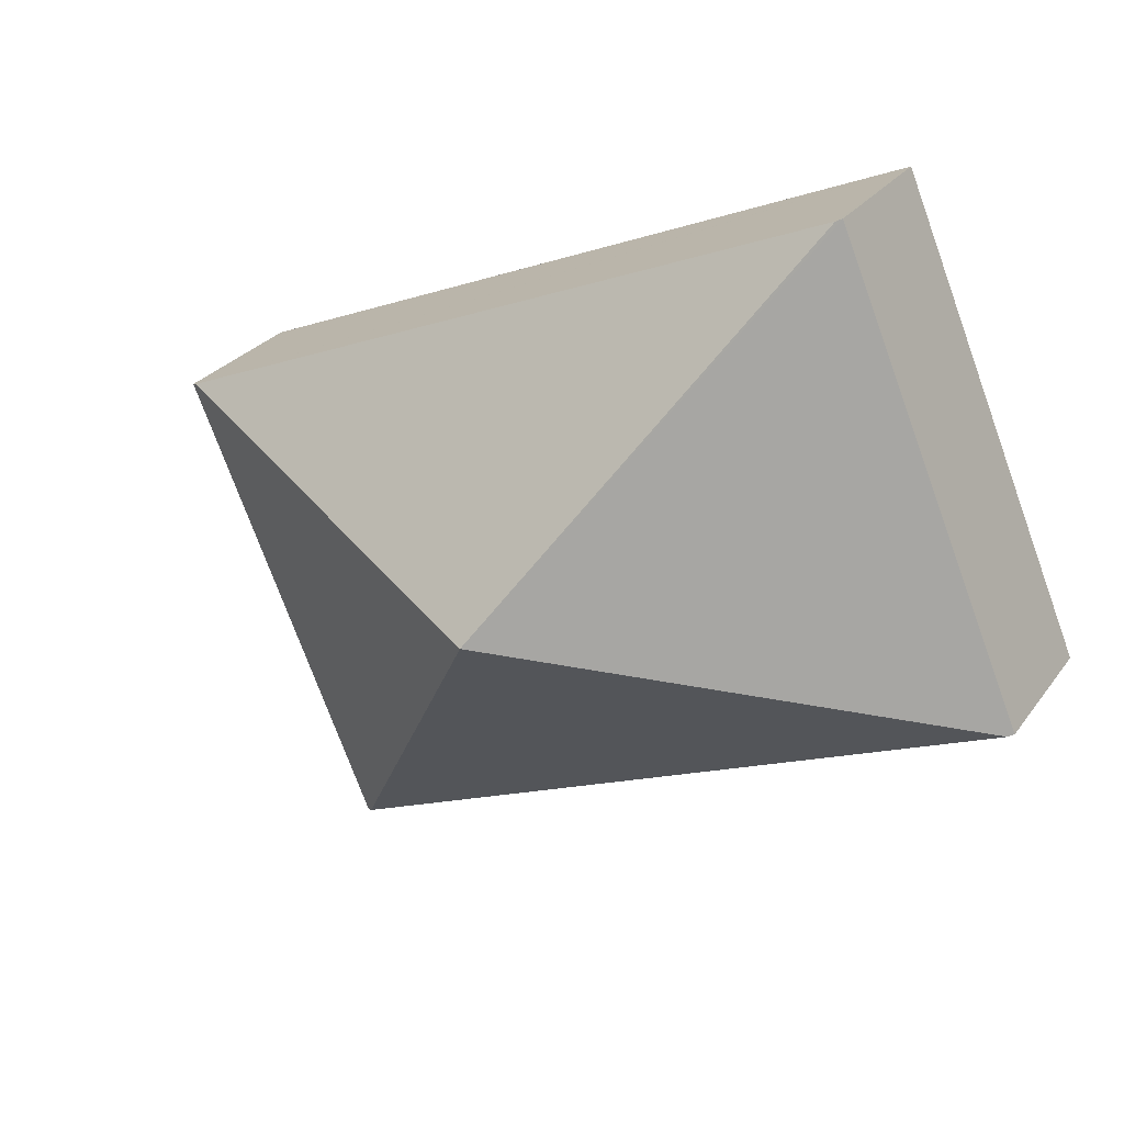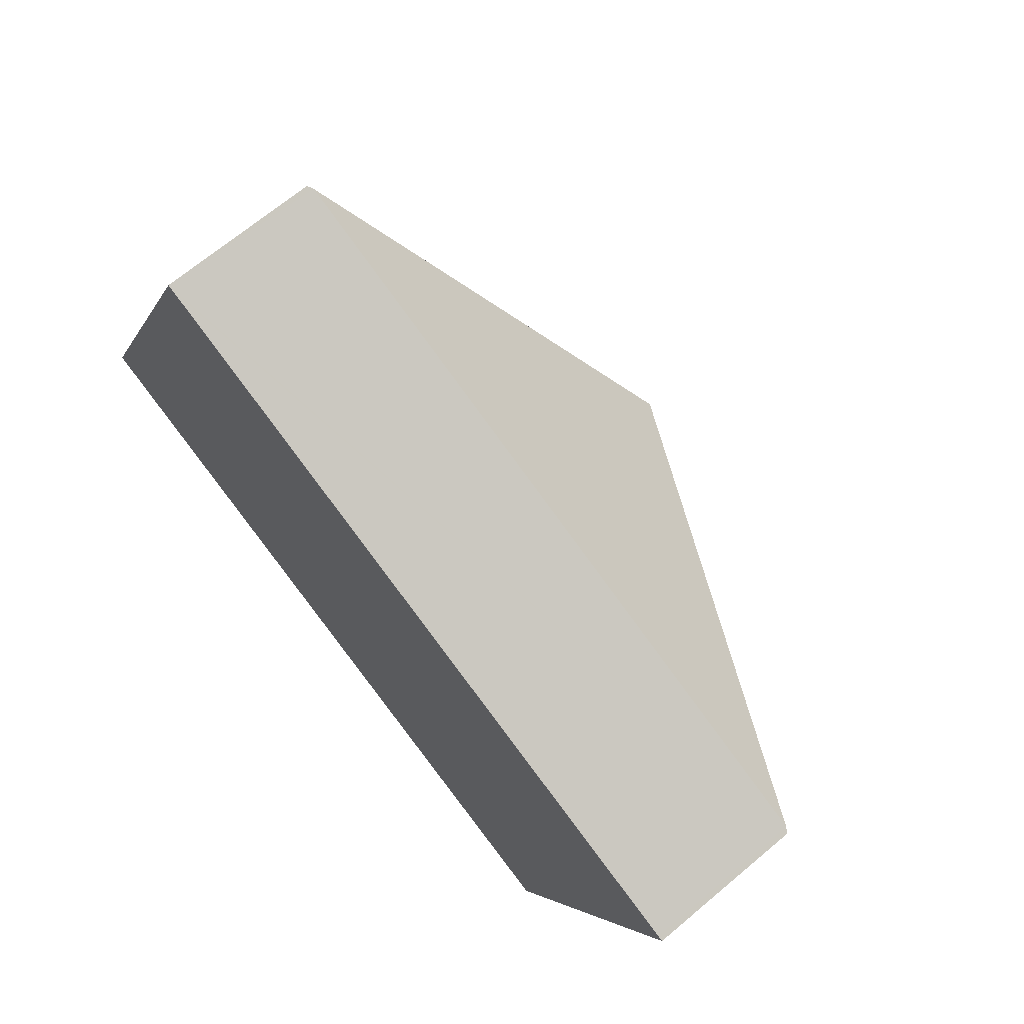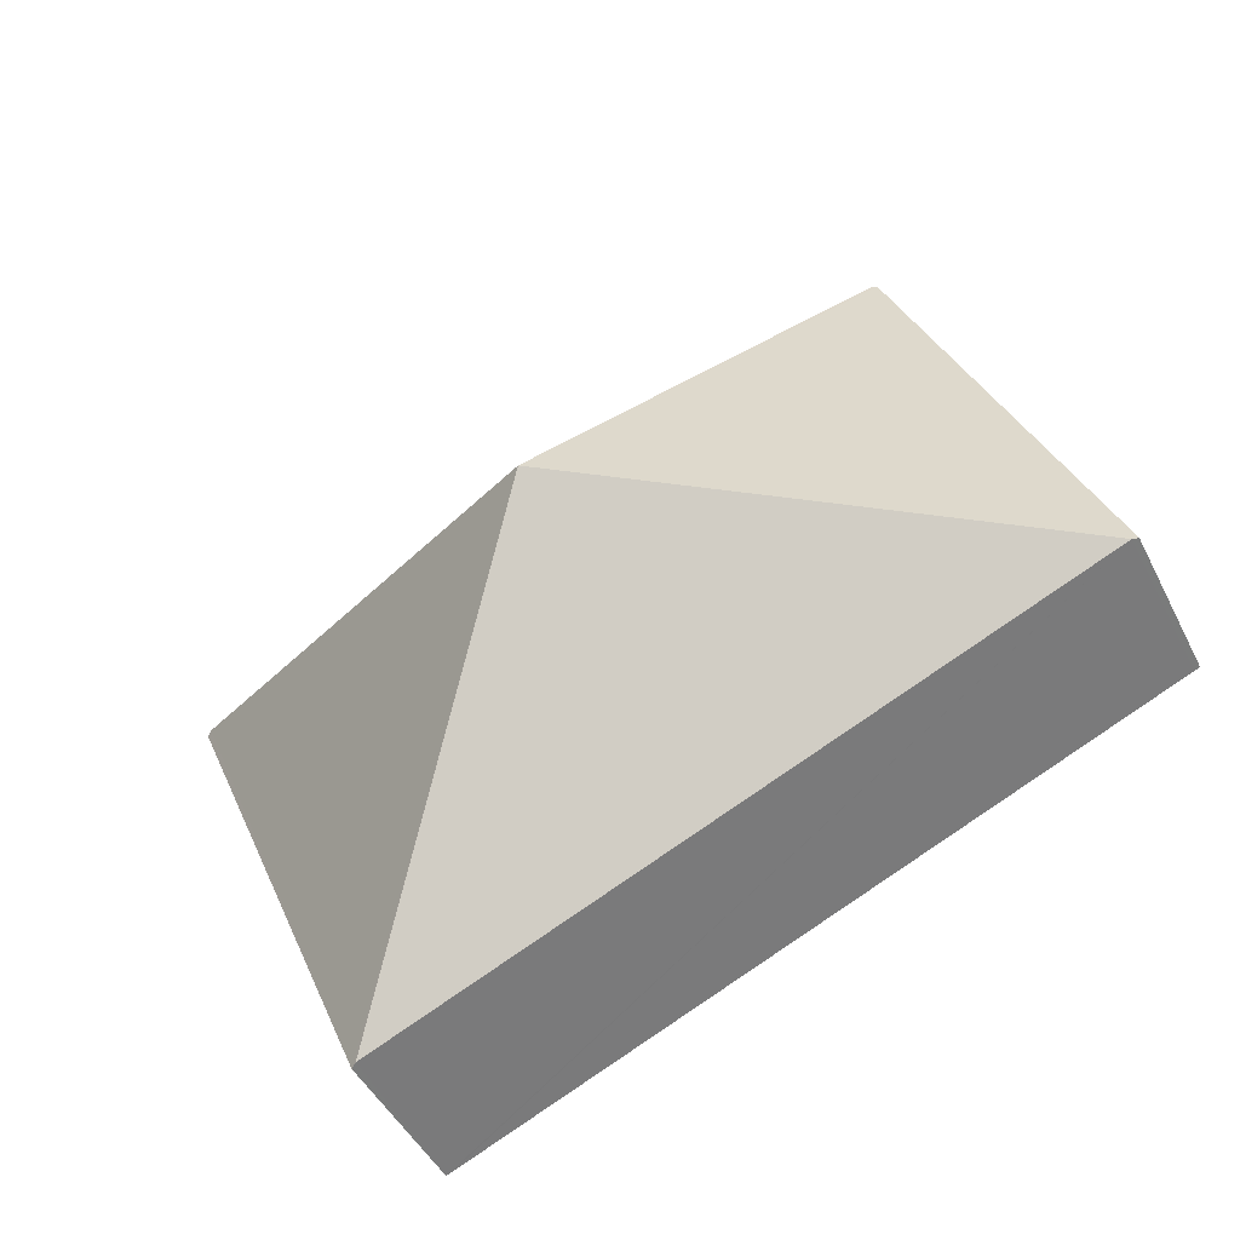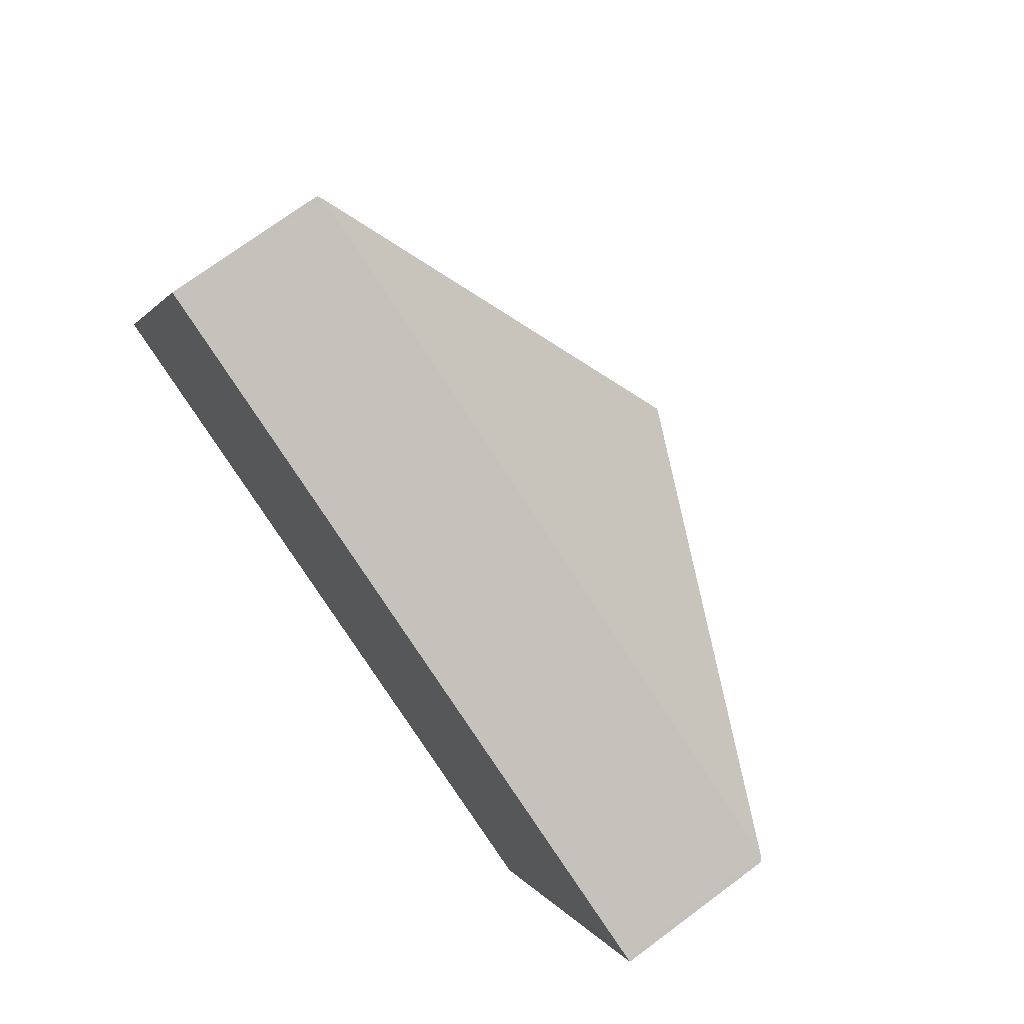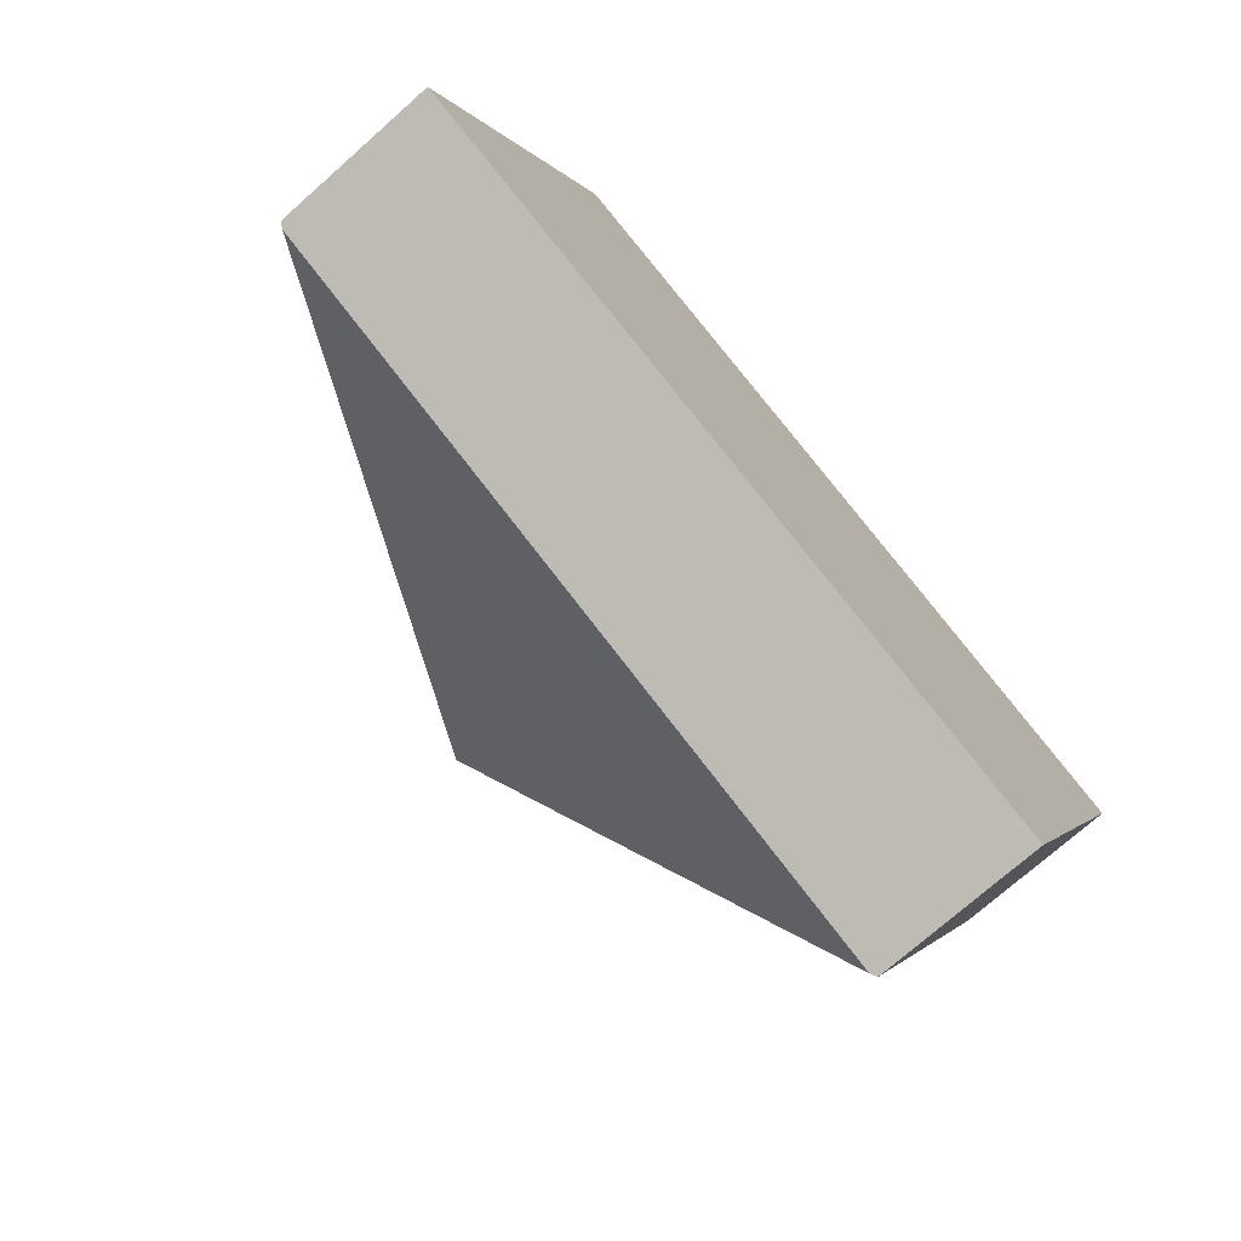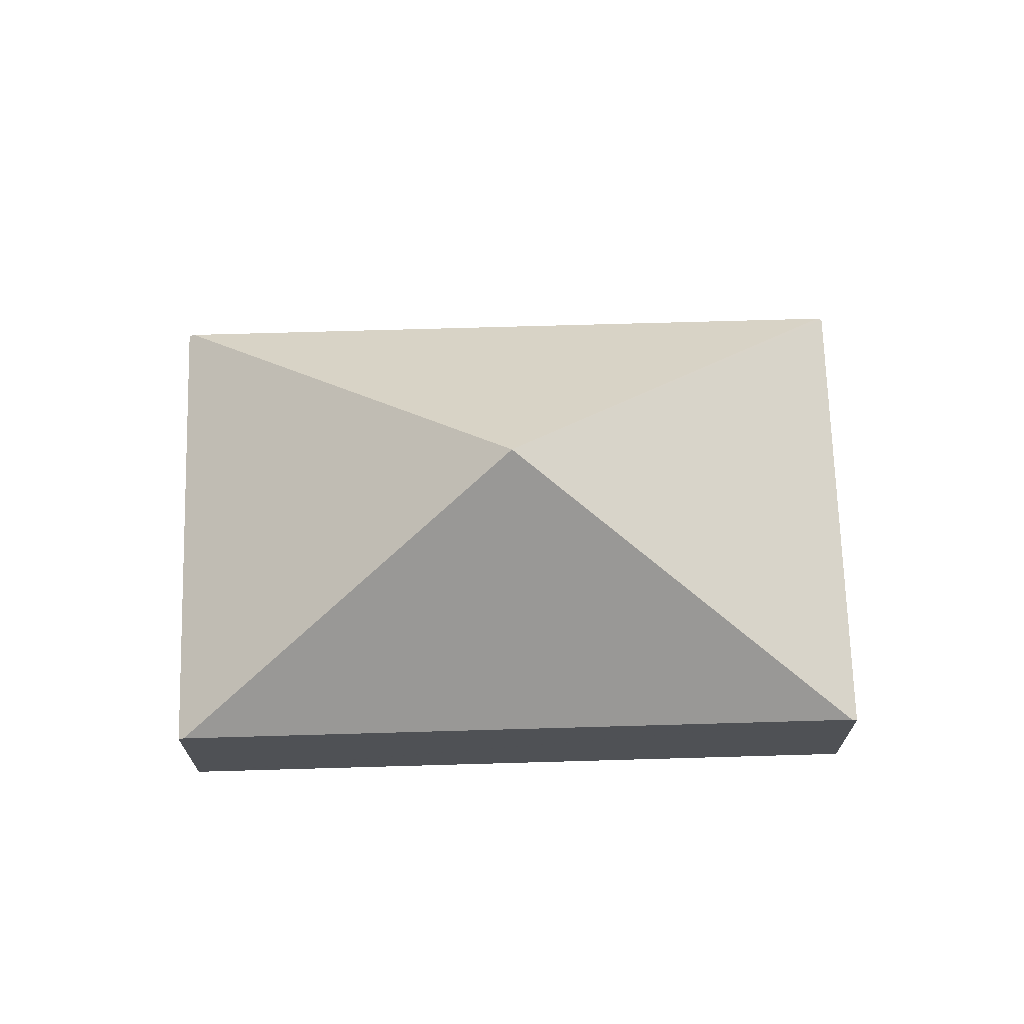
<metadata>
{"format":"obj","ext":"obj","renderer":"f3d","projection":"perspective","resolution":1024,"background":"white","views":[{"elev":27.3,"azim":-151.7,"up":"+Z"},{"elev":68.2,"azim":49.9,"up":"+Z"},{"elev":-47.2,"azim":-154.2,"up":"+Z"},{"elev":72.6,"azim":53.4,"up":"+Z"},{"elev":-73.7,"azim":-48.5,"up":"+Z"},{"elev":69.8,"azim":-158.8,"up":"+Y"}]}
</metadata>
<code>
v  6.039 1.373 -2.545
v  7.653 1.403 1.415
v  7.7 1.373 1.395
v  3.85 3.314 0.697
v  5.992 1.403 -2.525
v  1.708 1.403 3.92
v  0.047 1.403 -0.02
v  1.661 1.373 3.94
v  0 1.373 8.407e-17
v  1.661 -2.413e-16 3.94
v  1.708 -2.4e-16 3.92
v  7.653 -8.664e-17 1.415
v  7.7 -8.542e-17 1.395
v  6.039 1.558e-16 -2.545
v  5.992 1.546e-16 -2.525
v  0.047 1.225e-18 -0.02
v  0 0 0
g defaultobject
f 1 2 3
f 2 1 4
f 4 1 5
f 6 2 4
f 5 7 4
f 8 7 9
f 7 8 4
f 4 8 6
f 10 6 8
f 6 10 2
f 2 10 11
f 2 11 12
f 2 12 3
f 3 12 13
f 13 1 3
f 1 13 14
f 14 5 1
f 5 14 7
f 7 14 15
f 7 15 16
f 7 16 9
f 9 16 17
f 17 8 9
f 8 17 10
f 17 11 10
f 11 17 15
f 15 17 16
f 11 13 12
f 13 11 14
f 14 11 15

</code>
